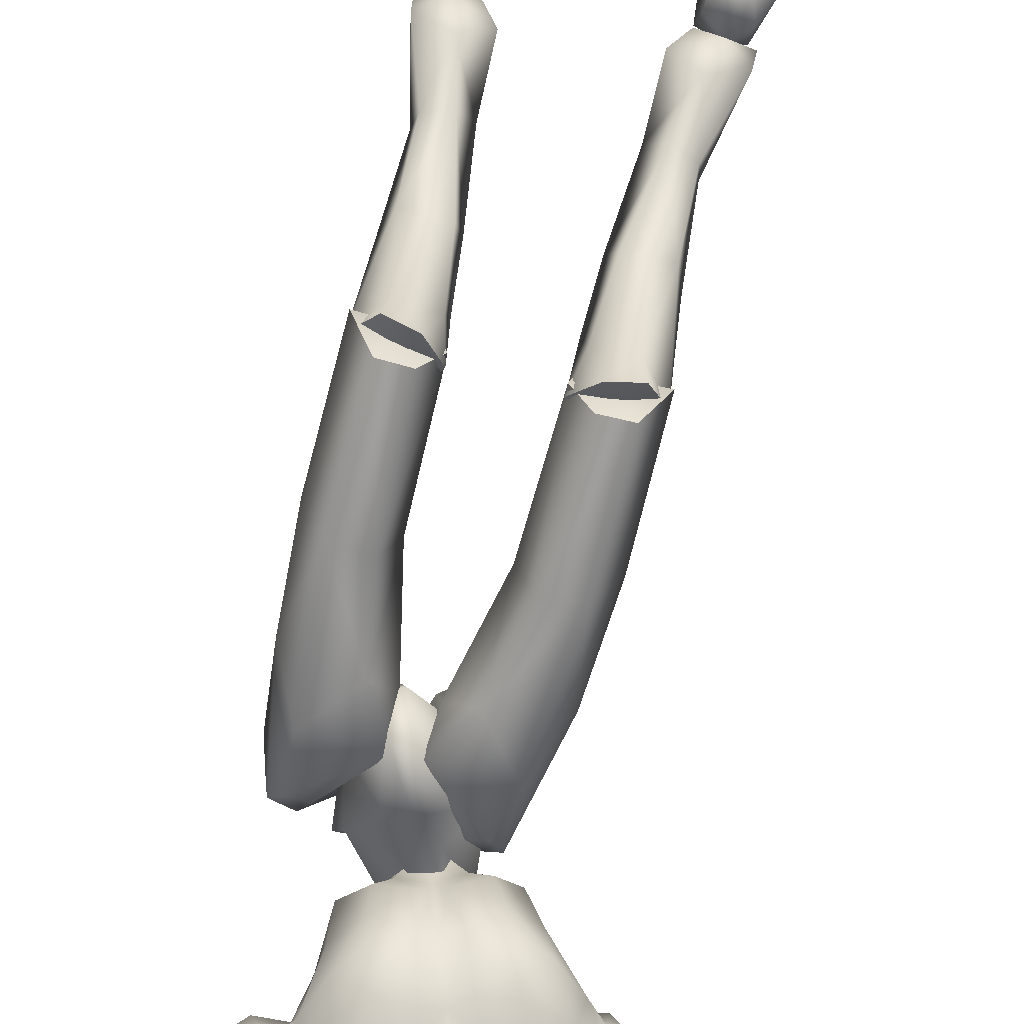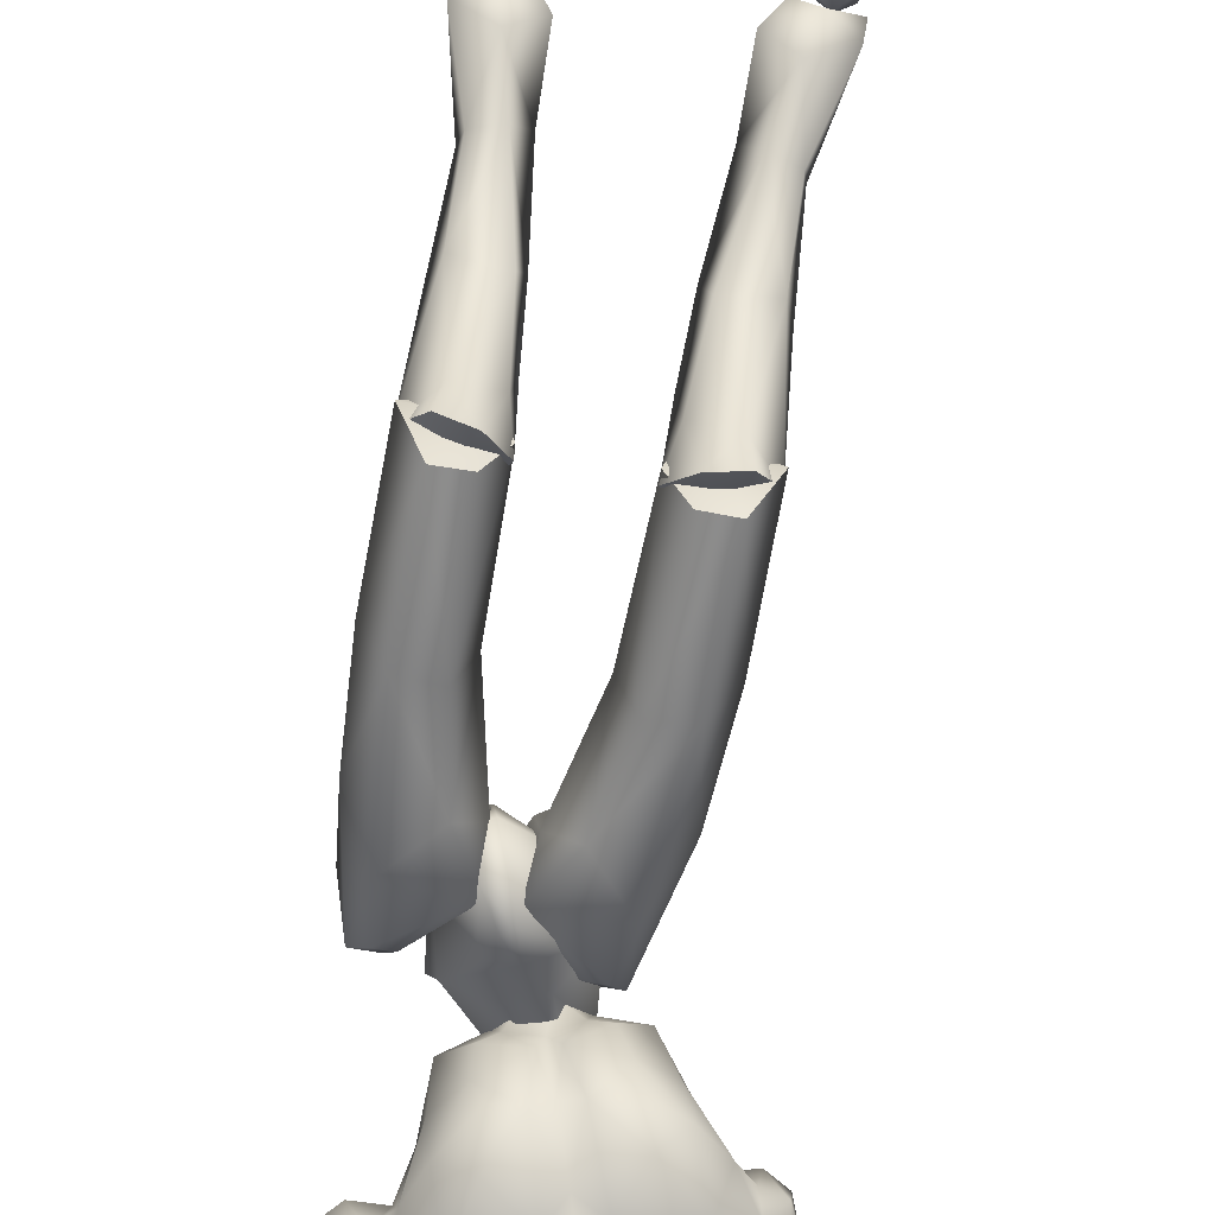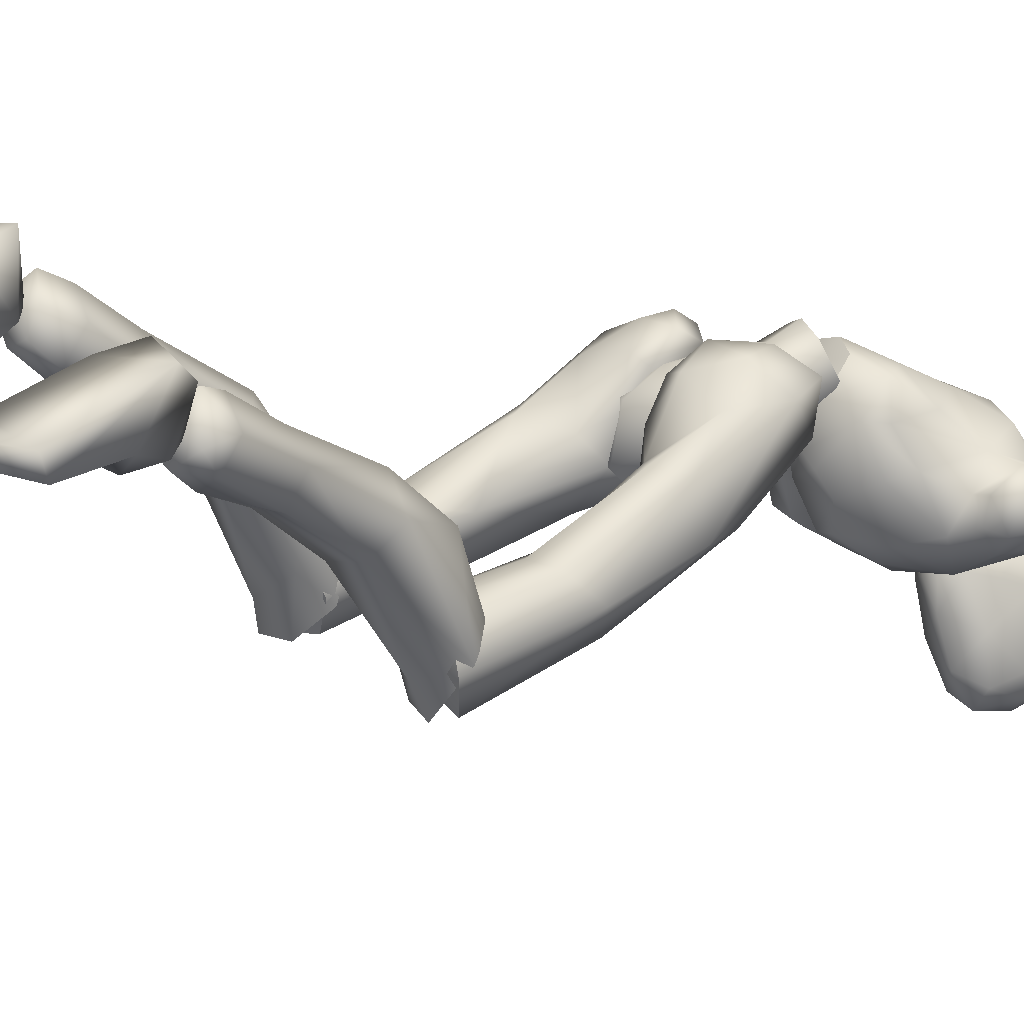
<metadata>
{"format":"obj","ext":"obj","renderer":"f3d","projection":"perspective","resolution":1024,"background":"white","views":[{"elev":-76.2,"azim":166.2,"up":"+Y"},{"elev":-69.3,"azim":170.2,"up":"+Y"},{"elev":23.0,"azim":-132.1,"up":"+Y"}]}
</metadata>
<code>
o Melee_Husk
v 1.105 33.48 -2.644
v 1.923 30.43 -3.834
v 2.446 33.32 -2.627
v -0.9531 35.37 -0.6364
v -1.197 32.92 0.4476
v -1.132 29.59 -3.593
v -1.221 28 -6.271
v -2.959 29.74 -4.367
v -4.757 31.01 -6.663
v -5.309 33.28 -1.294
v -4.598 33.98 -5.059
v -4.343 35.67 -2.072
v -5.552 34.02 -6.014
v -2.498 28.63 -7.427
v -0.8898 27.08 -8.302
v -0.1328 27.02 -7.981
v 0.5723 28.36 -6.127
v -3.032 30.8 0.295
v -4.255 30.9 -0.2229
v -0.7237 32.19 -0.9868
v -1.378 34.21 0.6761
v 0.7123 33.15 2.19
v -3.617 28.07 -2.986
v -4.571 29.88 -3.332
v -2.951 29.45 -2.481
v -3.158 31.07 -3.575
v -1.883 30.93 -3.216
v -1.074 29.49 -2.35
v 1.507 31.22 0.1894
v 1.553 30.87 1.772
v 0.4172 31.09 4.692
v 0.9108 28.84 7.082
v 1.733 28.22 3.044
v 2.322 27.05 5.321
v 2.152 24.7 4.128
v 3.187 25.23 5.601
v 2.103 23.39 6.687
v 4.088 24.79 6.728
v 2.267 23.62 8.911
v 3.492 24.82 9.219
v 1.526 27.87 1.24
v 4.929 27.18 8.768
v 5.435 26.94 6.568
v 4.337 27.4 5.589
v 3.938 28.63 6.566
v -0.483 25.07 11.37
v 3.148 27.37 9.558
v 4.443 28.31 8.208
v 0.04409 26.94 -1.154
v 1.189 24.38 1.509
v -0.0836 22.11 5.031
v 0.1364 22.7 8.708
v -4.444 23.54 10.71
v -4.556 22.05 7.185
v -4.441 21.36 8.801
v -6.46 21.07 6.696
v -6.34 22.06 6.659
v -8.097 22.45 6.191
v -6.574 22.24 1.836
v -10.7 23.29 2.05
v -7.838 23.88 -0.7832
v -4.788 25.09 -2.201
v -12.66 24.13 5.116
v -3.626 21.91 2.664
v -5.709 22.85 12.03
v -9.698 24.13 9.233
v -13.03 26.46 7.847
v -9.166 21.88 7.475
v -9.465 23.27 10.97
v -0.8891 23.11 1.168
v -0.6423 25.03 -1.21
v -2.453 24.83 -1.545
v -4.681 22.87 1.075
v -3.634 25.83 -1.482
v -2.417 27.93 -2.649
v 0.007737 28.68 -2.056
v -15.24 26.88 4.274
v -14.26 26.59 1.959
v -14.5 25.43 4.327
v -13.11 25.1 2.43
v -12.78 26.76 1.611
v -11.55 26.21 0.3088
v -9.486 25.57 -1.488
v -6.428 25.68 -2.835
v -6.639 27.69 -3.03
v -8.915 29.03 -1.691
v -14.16 28.69 5.156
v -14.56 28.99 2.805
v -13.07 28.64 1.729
v -11.79 28.26 1.887
v -9.935 29.51 -0.2219
v -7.675 32.24 -2.388
v -5.788 29.33 -3.684
v -5.013 32.67 -2.191
v -13.2 29.74 4.024
v -10.98 29.89 3.865
v -8.599 32 -1.078
v -7.647 34.09 -0.1572
v -4.913 34.6 -0.3164
v -9.111 32.15 2.017
v -8.538 22.2 3.363
v -8.964 20.12 2.967
v -9.468 22.38 4.365
v -7.669 21.83 3.162
v -6.746 21.45 3.589
v -7.001 23.18 3.773
v -7.915 23.52 3.93
v -9.199 23.54 5.534
v -10.41 21.69 6.395
v -10.16 22.74 8.087
v -11.21 20.82 8.249
v -10.83 21.3 10.12
v -12.12 18.92 9.067
v -11.74 18.8 11.04
v -12.41 16.48 8.987
v -11.68 15.31 11.05
v -12.08 14.89 9.416
v -10.44 13.39 10.02
v -10.88 13.63 7.423
v -8.452 13.19 8.666
v -9.646 14.36 12.01
v -10.08 17.82 12.67
v -9.56 20.53 11.61
v -8.957 21.46 11.39
v -6.976 20.9 11.91
v -7.39 19.62 12.18
v -8.365 17.17 12.86
v -9.508 13.69 6.372
v -10.92 14.76 4.048
v -9.18 15.36 3.878
v -10.11 17.16 3.042
v -7.447 17.94 3.901
v -11.12 19.27 4.677
v -12.35 16.74 6.794
v -11.92 14.86 6.963
v -11.68 16.24 4.395
v -7.846 14.65 5.841
v -4.894 19.28 6.959
v -5.295 16.47 7.955
v -4.506 18.66 9.395
v -5.387 15.58 9.785
v -5.595 19.04 11.1
v -7.032 14.23 8.115
v -7.65 13.67 10.05
v -6.737 16.52 12.23
v -5.129 20.08 10.68
v -4.526 20.88 6.927
v -5.668 20.25 5.183
v -5.735 22.36 4.67
v 4.799 44.91 -43.32
v 6.466 44.38 -43.66
v 4.795 43.44 -44.16
v 6.374 42.61 -44.17
v 8.252 44.11 -43.67
v 6.44 45.97 -42.29
v -0.2613 27.61 -10.4
v 1.008 27.5 -9.858
v 0.6786 29.67 -12.06
v 1.853 29.56 -11.56
v 0.7987 33.19 -11.08
v 1.586 33.12 -10.74
v 0.3599 34.65 -8.635
v 7.542 27.35 -29
v 6.158 24.36 -30.79
v 5.708 26.59 -31.39
v 4.112 24.47 -30.29
v 3.184 28.59 -30.68
v 2.629 26.37 -28.64
v 6.625 34.5 -34.26
v 3.649 33.41 -34.32
v 2.779 33.43 -29.8
v 3.355 28.38 -27.08
v 5.472 42.1 -37.37
v 3.019 37.51 -33.09
v 5.007 37.69 -31.47
v 4.794 38.36 -39.04
v 3.655 40.63 -38.37
v 4.215 43.73 -41.19
v 5.889 45 -40.68
v 3.706 42.02 -43.05
v 5.767 40.75 -42.49
v 6.571 38.54 -38.45
v 6.833 40.46 -37.22
v 7.222 36.07 -32.18
v 6.431 34.21 -28.74
v 6.493 28.12 -27.19
v 8.172 42.47 -42.92
v 7.91 43.93 -41.35
v 7.785 27.55 -20.64
v 6.022 23.82 -28.81
v 7.612 26.94 -30.15
v 0.8091 32.47 -11.17
v 2.439 31.33 -12.84
v 0.9434 29.66 -11.79
v 1.864 35.21 -9.657
v 0.6353 34.71 -9.451
v 1.094 36.08 -6.968
v 0.5861 34.99 -5.502
v 2.775 35.07 -3.795
v 3.631 35.87 -4.676
v 4.393 33.69 -3.091
v 6.238 34.55 -3.87
v 6.029 31.26 -4.293
v 6.945 34.19 -6.58
v 7.416 28.43 -13.28
v 6.381 31.88 -13.1
v 6.293 29.55 -22.26
v 6.669 28.92 -29.73
v 3.553 29.34 -29.92
v 3.965 29.48 -22.52
v 4.725 32.33 -15.02
v 5.232 34.09 -10.03
v 3.892 35.83 -6.904
v 3.818 30.89 -4.637
v 5.012 29.22 -5.427
v 5.513 27.55 -9.224
v 0.6467 27.86 -9.087
v 2.666 26.77 -12.73
v 2.563 28.82 -19.6
v 2.674 26.94 -29.22
v 3.661 25.46 -19.16
v 4.004 24.41 -28.64
v 6.139 25.02 -19.5
v -7.286 21.61 9.852
v -7.666 23.58 11.99
v -4.662 25.44 11.04
v -9.302 25.95 9.74
v -10.42 30.57 6.547
v -12.24 28.93 6.067
v 1.821 28.81 8.196
v 0.3717 27.61 9.589
v -1.145 29.54 9.151
v -3.893 30.35 8.866
v -7.821 30.78 7.763
v -7.067 31.95 5.433
v -6.549 33.93 1.762
v -3.25 34.85 0.7297
v -3.084 31.5 6.551
v -1.222 33.33 3.258
v -2.634 31.27 -12.86
v -0.965 32.39 -11.22
v -1.157 29.58 -11.81
v -1.953 35.15 -9.705
v -0.7311 34.63 -9.51
v -1.136 36.03 -7.031
v -0.6317 34.93 -5.564
v -2.799 35.06 -3.833
v -3.65 35.87 -4.709
v -4.434 33.72 -3.102
v -6.272 34.61 -3.865
v -6.127 31.31 -4.271
v -7.015 34.24 -6.565
v -7.667 28.45 -13.22
v -6.568 31.88 -13.08
v -8.137 27.54 -20.58
v -6.628 29.5 -22.23
v -8.083 26.87 -30.08
v -7.1 28.83 -29.69
v -3.98 29.2 -29.92
v -6.535 23.73 -28.74
v -4.304 29.38 -22.51
v -4.926 32.3 -15.02
v -5.345 34.1 -10.03
v -3.938 35.82 -6.933
v -3.927 30.89 -4.638
v -5.16 29.24 -5.404
v -5.734 27.56 -9.184
v -0.862 27.79 -9.105
v -2.942 26.71 -12.72
v -2.881 28.72 -19.6
v -3.137 26.78 -29.21
v -4.035 25.38 -19.13
v -4.505 24.28 -28.59
v -6.524 24.98 -19.44
v -3.76 28.45 -30.81
v -3.137 26.43 -28.59
v -4.505 24.34 -30.1
v -6.178 26.29 -31.39
v -6.535 24.1 -30.62
v -8.083 27.15 -29.09
v -7.408 33.89 -34.9
v -4.385 32.94 -34.83
v -3.59 33.36 -30.32
v -3.98 28.52 -27.2
v -3.963 37.15 -33.93
v -5.983 37.36 -32.35
v -6.554 41.27 -38.6
v -7.049 43.87 -42.13
v -5.309 42.63 -42.52
v -4.655 39.8 -39.45
v -5.678 37.43 -39.95
v -7.617 44.67 -43.83
v -5.912 43.61 -44.74
v -4.693 40.81 -44.23
v -6.703 39.5 -43.59
v -7.47 37.58 -39.4
v -7.84 39.58 -38.33
v -8.11 35.59 -32.96
v -7.291 34.05 -29.37
v -7.1 28.11 -27.34
v -5.828 42.08 -45.46
v -7.366 41.19 -45.43
v -9.177 41.06 -44.19
v -9.007 42.65 -42.74
v -9.319 42.63 -45.07
v -6.138 42.61 -46.37
v -7.844 42.67 -44.97
v -6.053 42.08 -47.98
v -8.858 42.4 -46.39
v -8.115 42.04 -48.45
v -6.466 43.09 -50.03
v -6.19 46.82 -45.2
v -5.84 46.58 -48
v -6.692 45.82 -54.06
v -7.921 44.54 -55.94
v -8.386 45.7 -55.66
v -11.5 45.74 -54.48
v -11.57 44.27 -54.15
v -10.1 43.67 -48.94
v -9.06 45.53 -44.99
v -9.435 46.79 -46.17
v -7.547 42.98 -45.07
v 1.139 31.92 -7.062
v 2.958 31.32 -7.665
v 1.944 34.24 -3.227
v -0.08319 34.85 -6.133
v 6.338 44.41 -43.14
v 5.248 48.68 -43.91
v 4.674 44.4 -44.59
v 4.938 48.15 -46.67
v 5.151 44.39 -48.26
v 5.832 46.58 -52.57
v 6.928 44.93 -54.23
v 7.533 46.04 -54.07
v 10.6 45.83 -52.78
v 10.47 44.41 -52.28
v 8.798 44.63 -47.1
v 6.61 43.34 -46.5
v 7.343 43.84 -44.47
v 7.92 47.07 -43.44
v 8.484 48.12 -44.74
v 4.561 43.7 -46.12
v -1.094 34.94 -6.561
v -4.646 34.81 -6.017
v -1.828 35.15 -3.368
v -2.524 36.21 -1.505
v -2.601 31.81 -10.02
v -2.783 33.26 -1.567
v -1.257 31.87 -7.099
v -3.293 33.81 -0.1837
v -5.557 26.47 -30.08
v -5.557 26.06 -28.35
v 5.078 26.59 -30.12
v -6.544 23 9.066
v 5.06 26.09 -28.39
f 1 2 3
f 4 5 1
f 5 2 1
f 2 5 6
f 2 6 7
f 6 8 7
f 8 9 7
f 10 9 8
f 9 10 11
f 10 12 11
f 9 11 13
f 9 14 7
f 7 14 15
f 7 15 16
f 17 7 16
f 17 2 7
f 18 6 5
f 6 18 8
f 19 8 18
f 8 19 10
f 20 21 22
f 23 24 25
f 26 25 24
f 26 27 25
f 25 27 28
f 27 20 28
f 28 20 29
f 29 20 22
f 30 29 22
f 30 22 31
f 30 31 32
f 30 32 33
f 33 32 34
f 33 34 35
f 35 34 36
f 35 36 37
f 36 38 37
f 38 39 37
f 38 40 39
f 33 29 30
f 29 33 41
f 33 35 41
f 38 42 40
f 42 38 43
f 44 43 38
f 36 44 38
f 34 44 36
f 34 45 44
f 34 32 45
f 39 40 46
f 46 40 47
f 42 47 40
f 42 48 47
f 43 48 42
f 44 48 43
f 45 48 44
f 29 41 49
f 49 41 50
f 41 35 50
f 50 35 51
f 51 35 37
f 51 37 52
f 39 52 37
f 52 39 46
f 53 52 46
f 54 52 53
f 55 54 53
f 56 54 55
f 57 54 56
f 57 56 58
f 59 57 58
f 58 60 59
f 60 61 59
f 59 61 62
f 52 54 51
f 58 63 60
f 57 64 54
f 65 55 53
f 63 66 67
f 63 58 66
f 58 68 66
f 58 56 68
f 68 69 66
f 51 54 64
f 64 70 51
f 51 70 50
f 50 70 71
f 71 49 50
f 49 71 72
f 71 70 72
f 70 64 72
f 72 64 73
f 57 73 64
f 73 57 59
f 59 62 73
f 74 73 62
f 73 74 72
f 72 74 75
f 72 75 49
f 49 75 76
f 77 78 79
f 79 78 80
f 78 81 80
f 81 82 80
f 82 60 80
f 82 83 60
f 83 61 60
f 83 84 61
f 61 84 62
f 84 85 62
f 23 62 85
f 74 62 23
f 23 25 74
f 25 75 74
f 28 75 25
f 28 76 75
f 29 76 28
f 49 76 29
f 82 86 83
f 86 85 83
f 85 84 83
f 80 60 63
f 63 79 80
f 79 63 67
f 79 67 77
f 77 67 87
f 87 88 77
f 88 78 77
f 88 89 78
f 89 81 78
f 89 90 81
f 90 82 81
f 90 91 82
f 91 86 82
f 91 92 86
f 86 92 85
f 93 85 92
f 23 85 93
f 93 24 23
f 93 92 24
f 24 92 94
f 94 26 24
f 95 88 87
f 88 95 89
f 95 90 89
f 96 90 95
f 96 91 90
f 96 97 91
f 92 91 97
f 92 97 98
f 94 92 98
f 99 94 98
f 98 97 100
f 100 97 96
f 101 102 103
f 102 104 105
f 101 104 102
f 101 106 104
f 107 106 101
f 107 101 103
f 108 107 103
f 109 108 103
f 108 109 110
f 109 111 110
f 111 112 110
f 111 113 112
f 112 113 114
f 114 113 115
f 116 114 115
f 116 115 117
f 118 116 117
f 118 117 119
f 118 119 120
f 116 118 121
f 116 121 122
f 114 116 122
f 114 122 123
f 123 112 114
f 123 124 112
f 124 110 112
f 125 124 123
f 126 125 123
f 123 127 126
f 122 127 123
f 122 121 127
f 120 119 128
f 129 128 119
f 129 130 128
f 130 129 131
f 131 132 130
f 132 131 102
f 131 133 102
f 103 102 133
f 103 133 109
f 133 111 109
f 133 134 111
f 111 134 113
f 113 134 115
f 115 134 117
f 117 134 135
f 119 117 135
f 135 129 119
f 129 135 136
f 129 136 131
f 136 133 131
f 134 133 136
f 134 136 135
f 130 132 137
f 132 138 137
f 138 139 137
f 139 138 140
f 139 140 141
f 140 142 141
f 139 141 143
f 139 143 137
f 128 130 137
f 137 120 128
f 137 143 120
f 143 144 120
f 141 144 143
f 144 141 145
f 145 141 142
f 145 142 127
f 127 142 126
f 126 142 125
f 125 142 146
f 146 142 140
f 147 146 140
f 147 140 138
f 138 148 147
f 138 132 148
f 132 105 148
f 102 105 132
f 121 145 127
f 144 145 121
f 118 144 121
f 144 118 120
f 148 149 147
f 149 148 105
f 149 105 106
f 104 106 105
f 150 151 152
f 152 151 153
f 153 151 154
f 154 151 155
f 155 151 150
f 14 156 15
f 156 157 15
f 16 15 157
f 157 17 16
f 156 158 157
f 159 157 158
f 158 160 159
f 161 159 160
f 161 160 162
f 163 164 165
f 166 165 164
f 165 166 167
f 168 167 166
f 163 165 169
f 165 170 169
f 165 167 170
f 170 167 171
f 168 171 167
f 172 171 168
f 173 174 175
f 175 174 171
f 170 171 174
f 176 169 170
f 170 174 176
f 176 174 177
f 173 177 174
f 177 173 178
f 173 179 178
f 179 155 150
f 178 179 150
f 150 180 178
f 180 177 178
f 181 177 180
f 181 176 177
f 182 176 181
f 182 169 176
f 169 182 183
f 169 183 184
f 175 184 183
f 184 175 185
f 171 185 175
f 171 172 185
f 172 186 185
f 186 163 185
f 184 185 163
f 184 163 169
f 183 173 175
f 152 180 150
f 180 152 153
f 181 180 153
f 187 181 153
f 181 187 182
f 182 187 183
f 183 187 188
f 173 183 188
f 179 173 188
f 188 155 179
f 154 155 188
f 187 154 188
f 187 153 154
f 189 190 191
f 192 193 194
f 192 195 193
f 192 196 195
f 197 195 196
f 196 198 197
f 198 199 197
f 199 200 197
f 199 201 200
f 202 200 201
f 202 201 203
f 204 202 203
f 204 203 205
f 206 204 205
f 189 206 205
f 189 207 206
f 207 189 191
f 191 208 207
f 208 209 207
f 207 209 210
f 207 210 211
f 206 207 211
f 211 212 206
f 204 206 212
f 212 213 204
f 213 202 204
f 200 202 213
f 197 200 213
f 195 197 213
f 195 213 212
f 212 193 195
f 211 193 212
f 201 214 203
f 215 203 214
f 215 216 203
f 216 215 217
f 217 218 216
f 194 218 217
f 218 194 219
f 194 193 219
f 219 193 211
f 219 211 210
f 210 209 219
f 209 220 219
f 219 220 221
f 222 221 220
f 222 190 221
f 190 223 221
f 189 223 190
f 189 205 223
f 223 205 216
f 203 216 205
f 216 218 223
f 221 223 218
f 221 218 219
f 215 214 217
f 224 55 65
f 224 56 55
f 56 224 68
f 68 224 69
f 69 224 225
f 224 65 225
f 53 46 226
f 65 53 226
f 226 225 65
f 227 225 226
f 225 227 69
f 66 69 227
f 67 66 227
f 67 227 228
f 229 67 228
f 228 96 229
f 229 96 95
f 87 229 95
f 87 67 229
f 230 48 45
f 48 230 47
f 231 47 230
f 46 47 231
f 46 231 232
f 46 232 226
f 226 232 233
f 226 233 227
f 234 227 233
f 228 227 234
f 235 228 234
f 96 228 235
f 100 96 235
f 100 235 236
f 236 98 100
f 236 99 98
f 237 99 236
f 237 236 235
f 238 237 235
f 235 234 238
f 233 238 234
f 232 238 233
f 232 32 238
f 32 232 231
f 32 231 230
f 32 230 45
f 32 31 238
f 238 31 239
f 22 239 31
f 21 239 22
f 21 237 239
f 239 237 238
f 240 241 242
f 243 241 240
f 244 241 243
f 243 245 244
f 246 244 245
f 247 246 245
f 248 247 245
f 247 248 249
f 250 249 248
f 249 250 251
f 250 252 251
f 251 252 253
f 252 254 253
f 254 255 253
f 255 254 256
f 255 256 257
f 258 257 256
f 259 258 256
f 260 255 257
f 259 256 261
f 261 256 262
f 256 254 262
f 263 262 254
f 254 252 263
f 264 263 252
f 250 264 252
f 250 248 264
f 248 245 264
f 245 243 264
f 264 243 263
f 240 263 243
f 240 262 263
f 265 249 251
f 251 266 265
f 267 266 251
f 266 267 268
f 269 268 267
f 269 242 268
f 242 269 270
f 240 242 270
f 240 270 262
f 262 270 261
f 259 261 270
f 271 259 270
f 270 272 271
f 273 271 272
f 260 273 272
f 274 260 272
f 274 255 260
f 253 255 274
f 253 274 267
f 267 251 253
f 269 272 270
f 274 272 269
f 269 267 274
f 265 266 268
f 275 276 277
f 277 278 275
f 278 277 279
f 279 280 278
f 278 280 281
f 282 278 281
f 275 278 282
f 275 282 283
f 283 276 275
f 283 284 276
f 283 282 285
f 285 286 283
f 285 287 286
f 288 287 289
f 287 290 289
f 290 287 285
f 285 291 290
f 285 282 291
f 281 291 282
f 292 288 293
f 288 289 293
f 294 293 289
f 290 294 289
f 290 295 294
f 291 295 290
f 291 296 295
f 281 296 291
f 296 281 297
f 297 281 298
f 298 286 297
f 286 298 299
f 299 283 286
f 284 283 299
f 300 284 299
f 280 300 299
f 299 298 280
f 280 298 281
f 287 297 286
f 294 301 293
f 301 294 302
f 294 295 302
f 295 303 302
f 303 295 296
f 303 296 297
f 303 297 304
f 297 287 304
f 287 288 304
f 292 304 288
f 292 305 304
f 305 303 304
f 302 303 305
f 306 307 308
f 307 309 308
f 309 310 308
f 311 308 310
f 311 306 308
f 312 307 306
f 312 306 313
f 311 313 306
f 314 313 311
f 315 314 311
f 314 315 316
f 317 316 315
f 318 317 315
f 318 315 311
f 319 318 311
f 311 310 319
f 309 319 310
f 319 309 320
f 309 307 320
f 312 320 307
f 321 320 312
f 319 320 321
f 318 319 321
f 317 318 321
f 322 305 292
f 322 302 305
f 322 301 302
f 322 293 301
f 322 292 293
f 323 217 214
f 323 194 217
f 323 192 194
f 323 196 192
f 323 198 196
f 323 199 198
f 323 201 199
f 323 214 201
f 324 17 157
f 324 2 17
f 324 3 2
f 324 325 3
f 324 326 325
f 324 162 326
f 324 161 162
f 324 159 161
f 324 157 159
f 327 328 329
f 329 328 330
f 330 331 329
f 330 332 331
f 332 333 331
f 333 332 334
f 334 335 333
f 335 336 333
f 333 336 331
f 336 337 331
f 338 331 337
f 337 339 338
f 339 337 340
f 327 339 340
f 340 328 327
f 340 341 328
f 340 337 341
f 337 336 341
f 336 335 341
f 329 331 342
f 342 331 338
f 338 339 342
f 339 327 342
f 327 329 342
f 326 162 343
f 344 345 343
f 326 343 345
f 345 325 326
f 13 11 344
f 345 344 11
f 11 12 345
f 345 12 346
f 345 346 4
f 4 1 345
f 325 345 1
f 1 3 325
f 343 347 344
f 344 347 13
f 13 347 9
f 9 347 14
f 14 347 156
f 156 347 158
f 158 347 160
f 160 347 162
f 162 347 343
f 27 348 20
f 20 348 21
f 21 348 237
f 237 348 99
f 99 348 94
f 94 348 26
f 26 348 27
f 249 349 247
f 247 349 246
f 246 349 244
f 244 349 241
f 241 349 242
f 242 349 268
f 268 349 265
f 265 349 249
f 328 341 330
f 332 330 341
f 335 332 341
f 335 334 332
f 4 350 5
f 5 350 18
f 18 350 19
f 19 350 10
f 10 350 12
f 12 350 346
f 346 350 4
f 316 317 314
f 314 317 321
f 313 314 321
f 321 312 313
f 258 351 257
f 257 351 260
f 260 351 273
f 273 351 271
f 271 351 259
f 259 351 258
f 300 352 284
f 284 352 276
f 276 352 277
f 277 352 279
f 279 352 280
f 280 352 300
f 191 353 208
f 208 353 209
f 209 353 220
f 220 353 222
f 222 353 190
f 190 353 191
f 108 110 354
f 124 354 110
f 125 354 124
f 125 146 354
f 354 146 147
f 147 149 354
f 149 106 354
f 354 106 107
f 108 354 107
f 172 355 186
f 186 355 163
f 163 355 164
f 164 355 166
f 166 355 168
f 168 355 172

</code>
